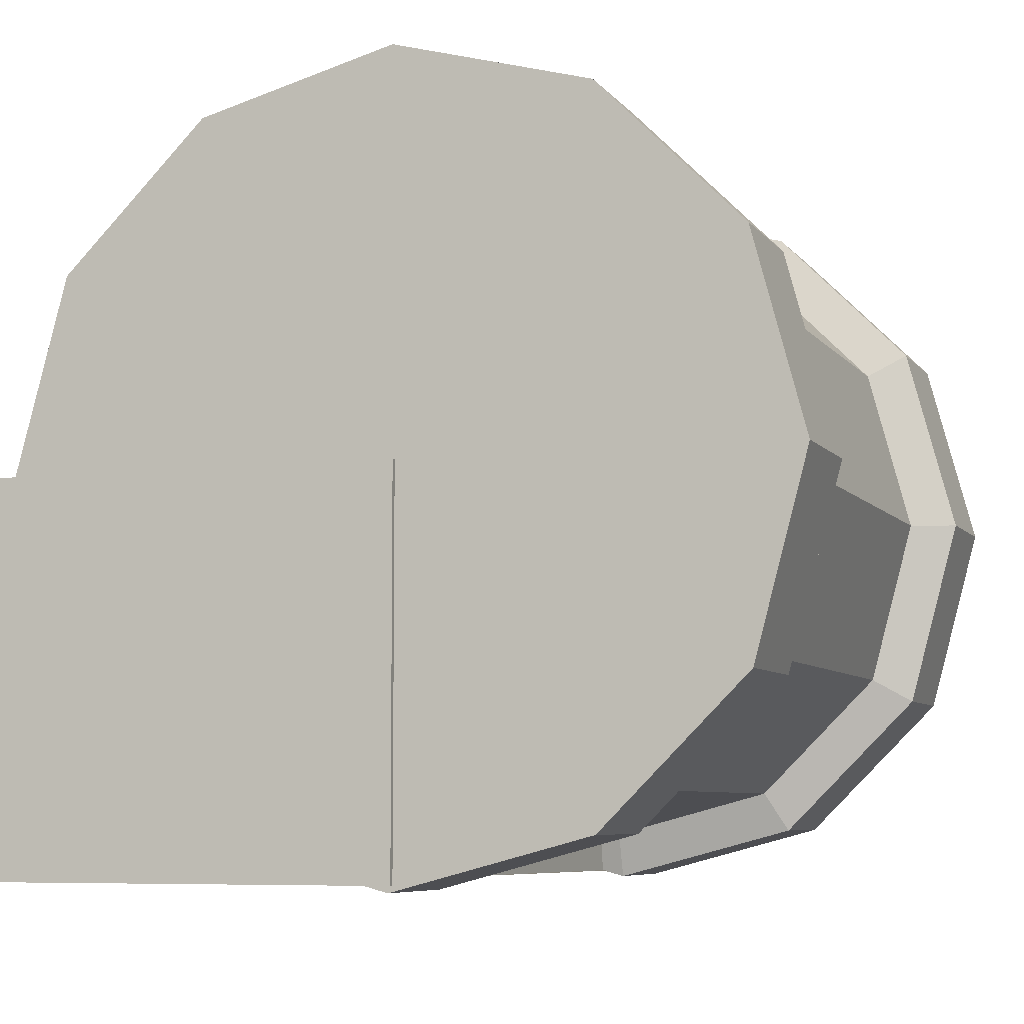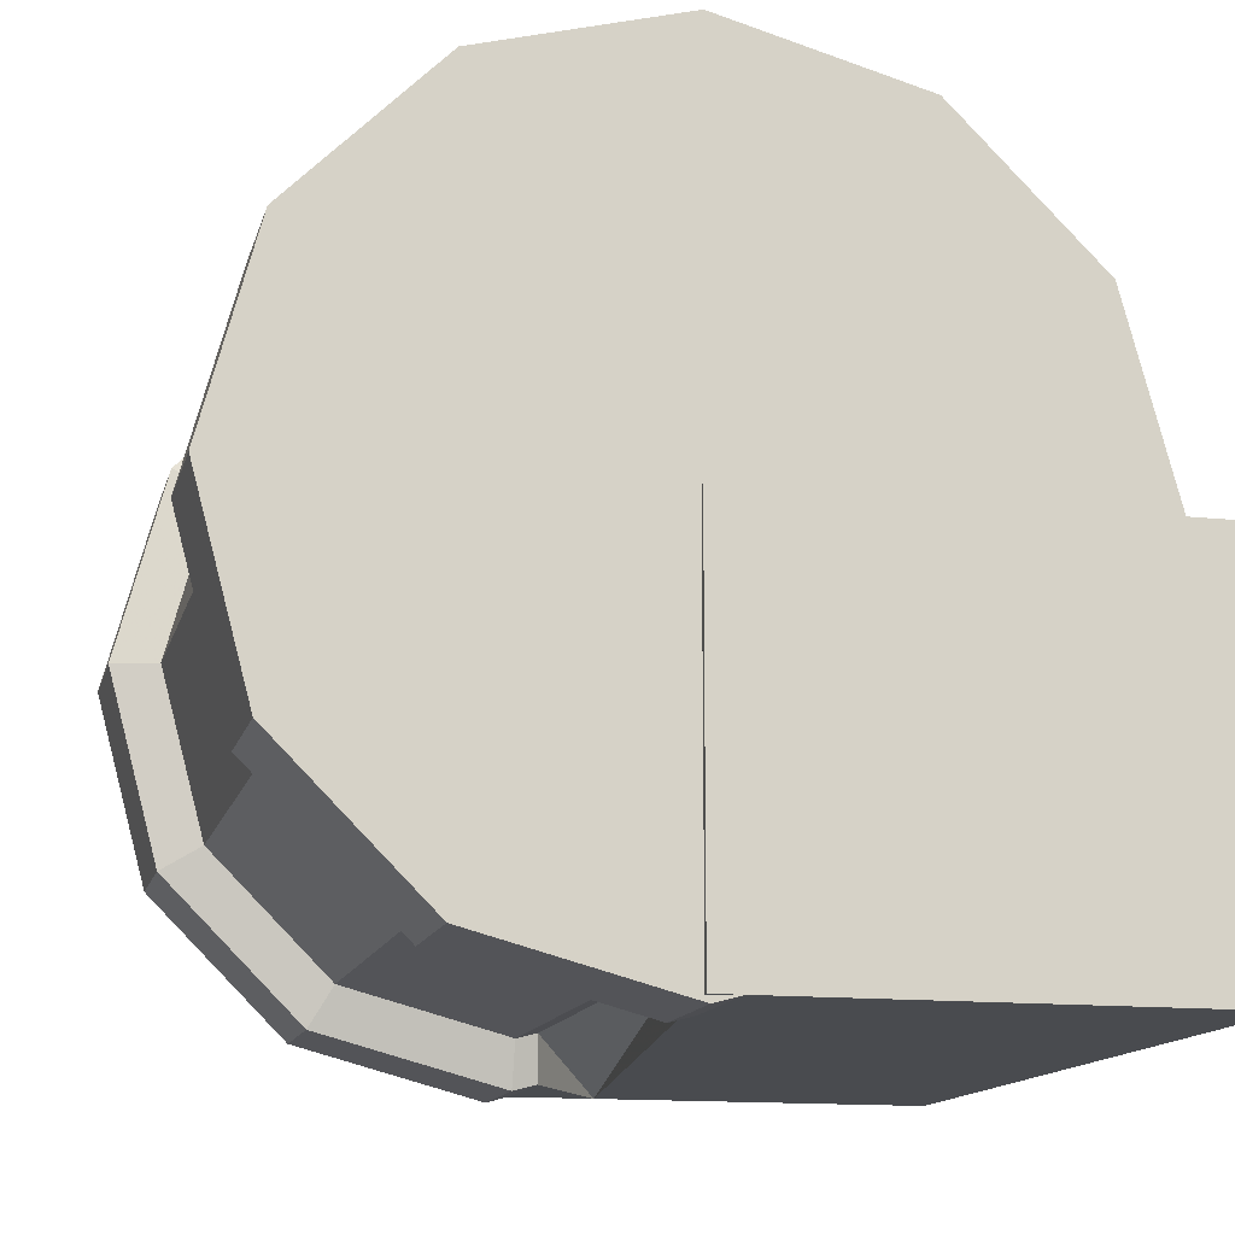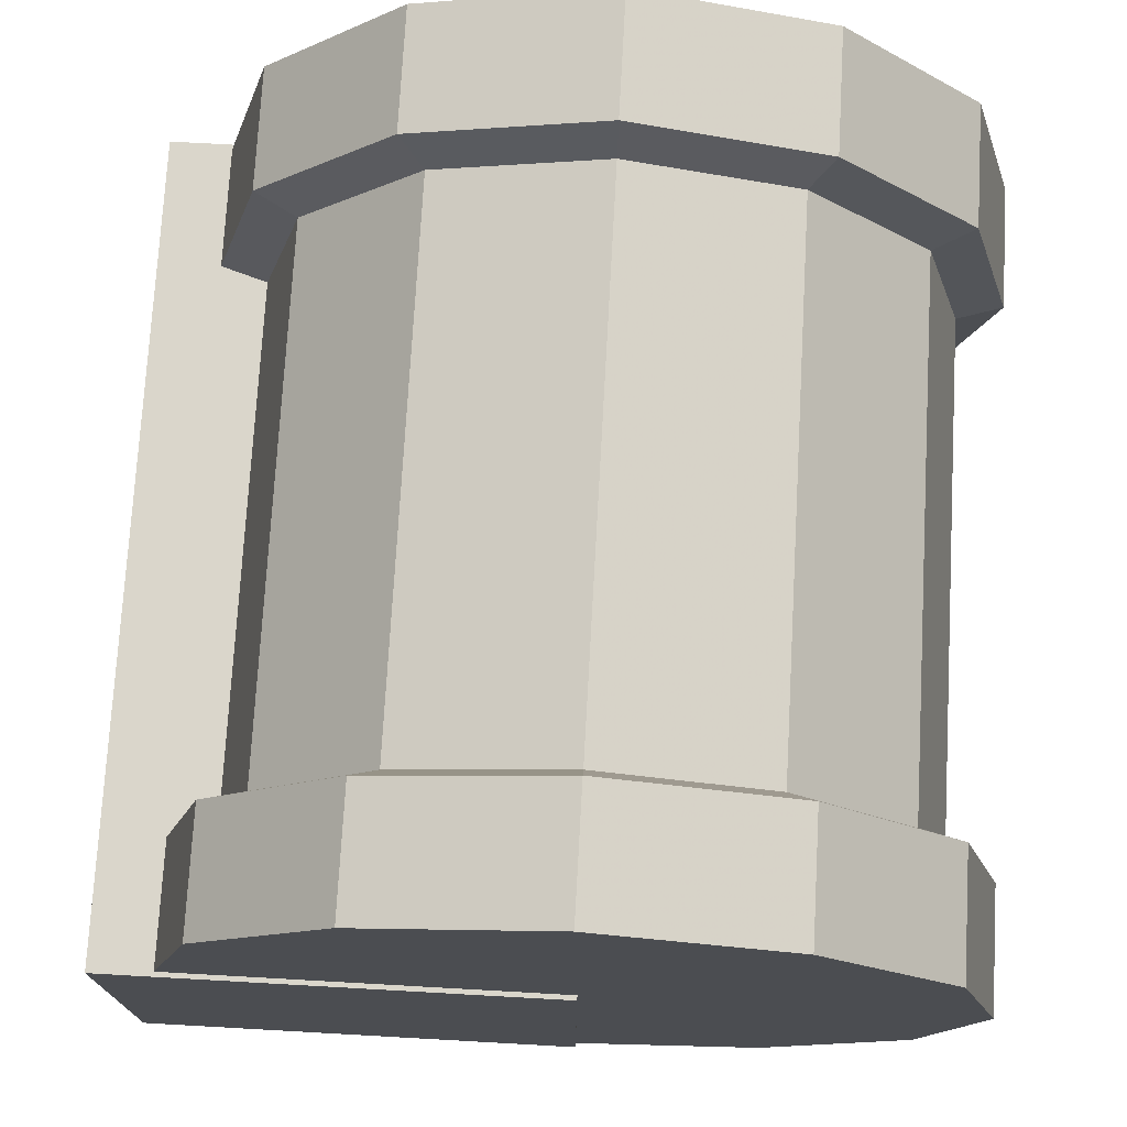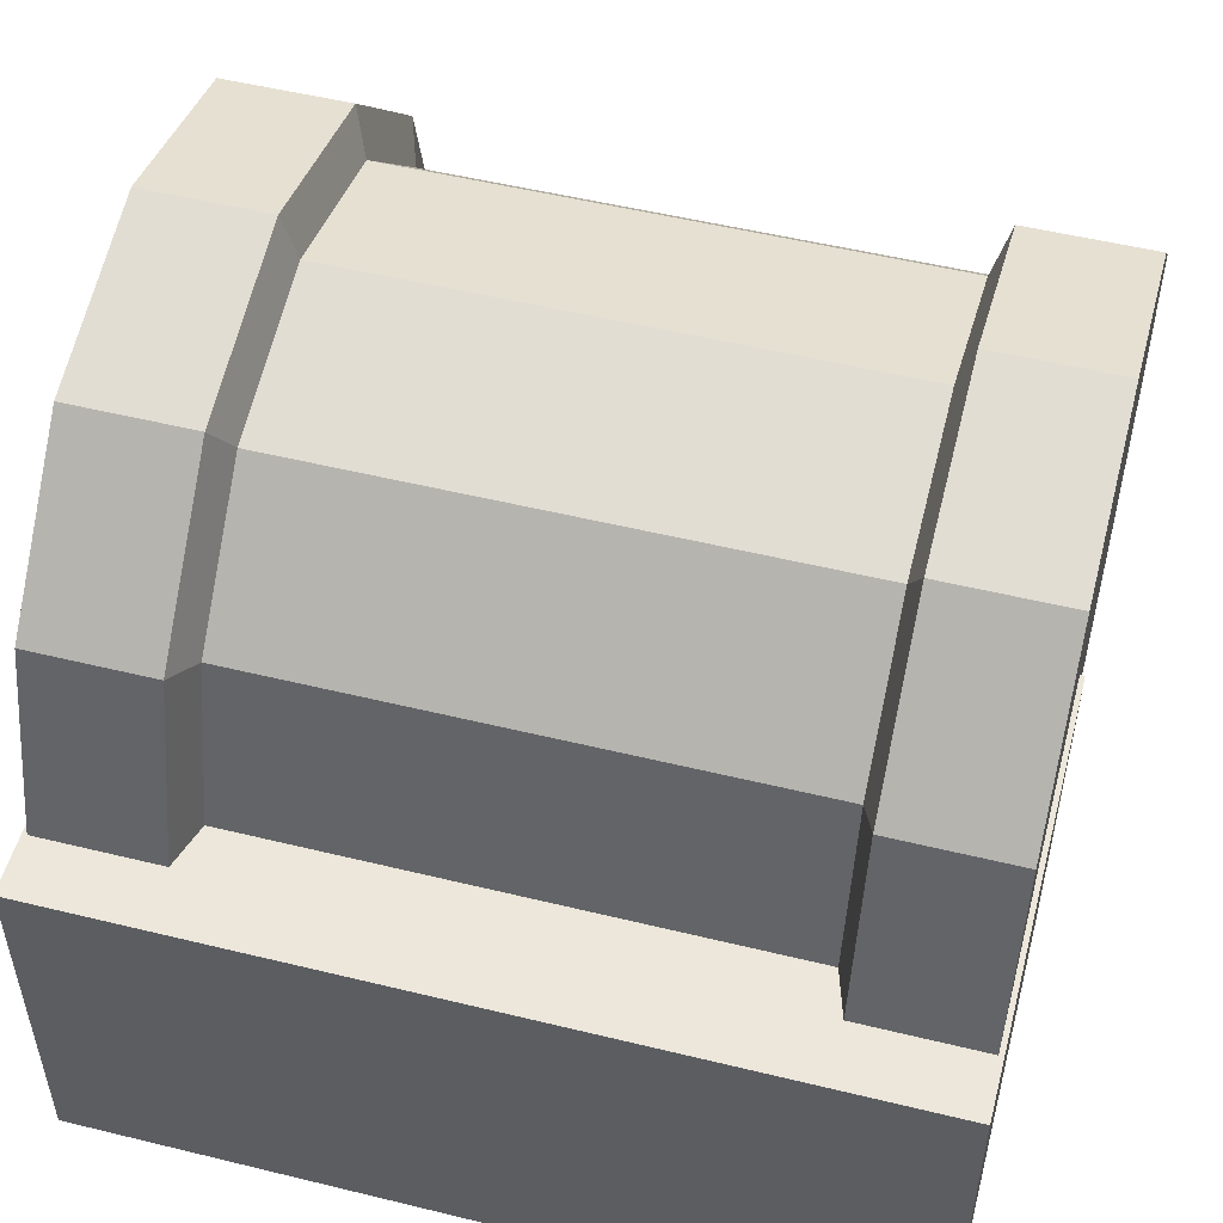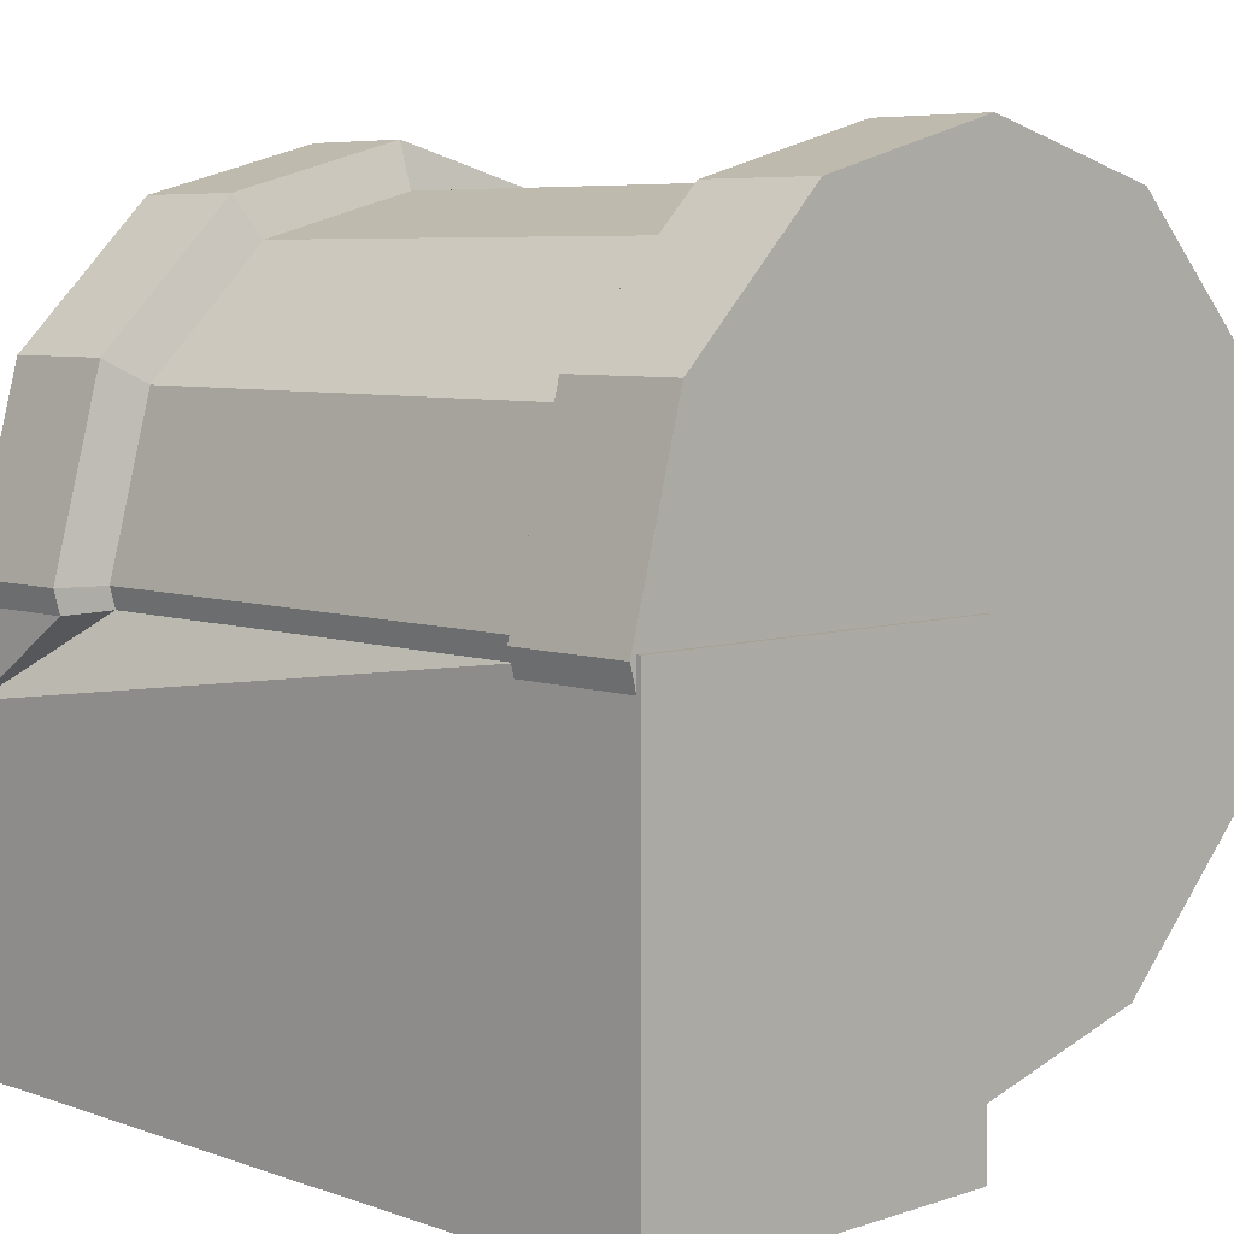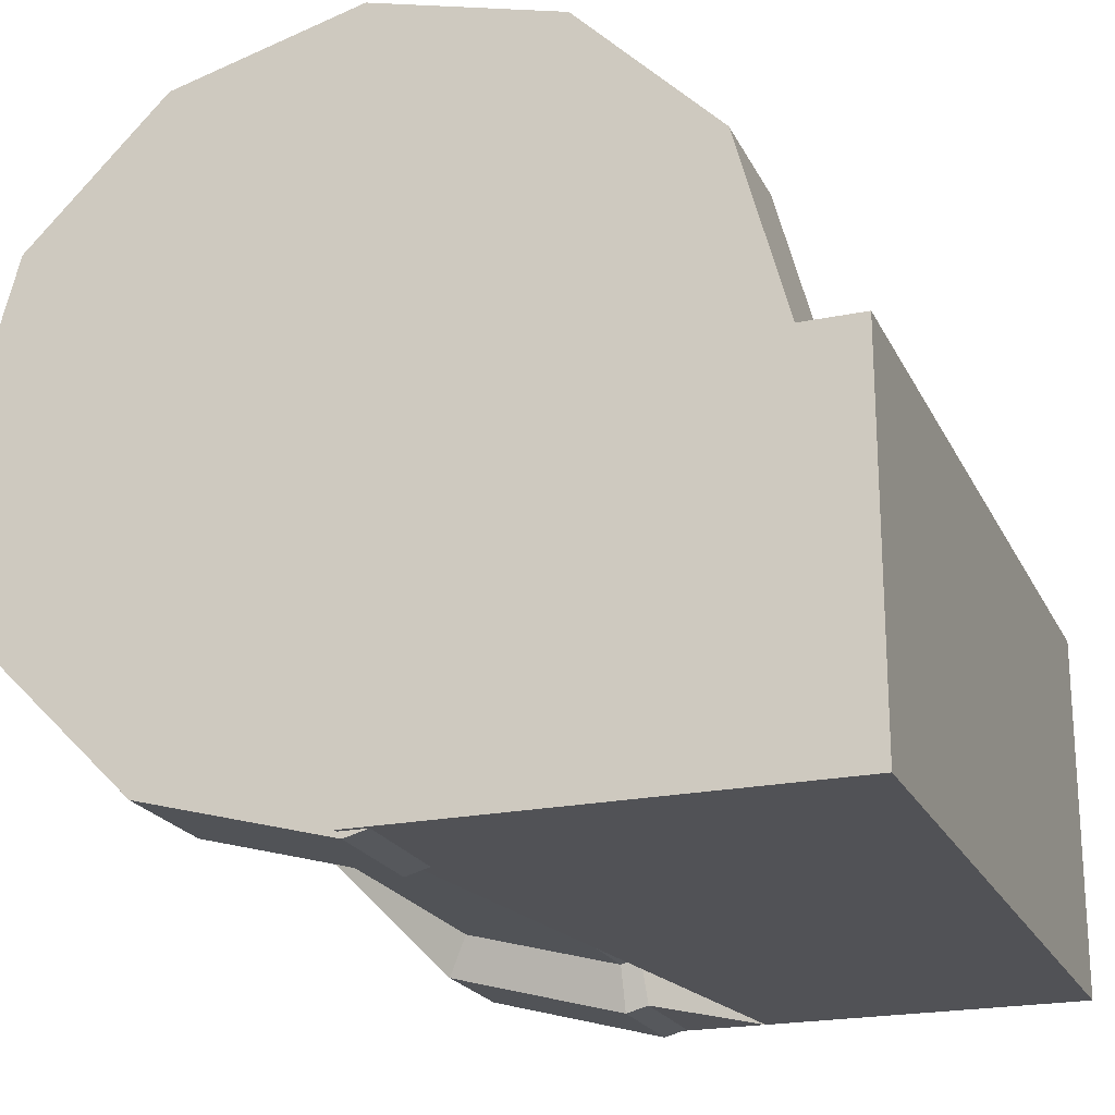
<metadata>
{"format":"obj","ext":"obj","renderer":"f3d","projection":"perspective","resolution":1024,"background":"white","views":[{"elev":-6.7,"azim":109.8,"up":"+Z"},{"elev":-13.9,"azim":-103.7,"up":"+Z"},{"elev":74.0,"azim":93.2,"up":"+Z"},{"elev":52.0,"azim":14.8,"up":"+Z"},{"elev":6.3,"azim":-134.1,"up":"+Y"},{"elev":-21.3,"azim":-69.8,"up":"+Z"}]}
</metadata>
<code>
g Cylinder_Cube
v -98.82 0 -92.81
v -68.67 0 -92.81
v -65.15 0.00447 -81.49
v 65.15 0.00447 -81.49
v 68.67 0 -92.81
v 98.82 0 -92.81
v -98.82 46.41 -80.38
v -68.67 46.41 -80.38
v -65.15 40.75 -70.57
v 65.15 40.75 -70.57
v 68.67 46.41 -80.38
v 98.82 46.41 -80.38
v -98.82 80.38 -46.41
v -68.67 80.38 -46.41
v -65.15 70.57 -40.74
v 65.15 70.57 -40.74
v 68.67 80.38 -46.41
v 98.82 80.38 -46.41
v -98.82 92.81 0
v -68.67 92.81 0
v -65.15 81.49 0
v 65.15 81.49 0
v 68.67 92.81 0
v 98.82 92.81 0
v -98.82 80.38 46.41
v -68.67 80.38 46.41
v -65.15 70.57 40.74
v 65.15 70.57 40.74
v 68.67 80.38 46.41
v 98.82 80.38 46.41
v -98.82 46.41 80.38
v -68.67 46.41 80.38
v -65.15 40.75 70.57
v 65.15 40.75 70.57
v 68.67 46.41 80.38
v 98.82 46.41 80.38
v -98.82 0 92.81
v -68.67 0 92.81
v -65.15 0.00447 81.49
v 65.15 0.00447 81.49
v 68.67 0 92.81
v 98.82 0 92.81
v -98.82 -46.41 80.38
v -68.67 -46.41 80.38
v -65.15 -40.74 70.57
v 65.15 -40.74 70.57
v 68.67 -46.41 80.38
v 98.82 -46.41 80.38
v -98.82 -80.38 46.41
v -68.67 -80.38 46.41
v -65.15 -70.57 40.74
v 65.15 -70.57 40.74
v 68.67 -80.38 46.41
v 98.82 -80.38 46.41
v 98.82 1.032 -1.787
v -98.82 0 -91.25
v -98.82 1.032 -1.787
v 98.82 0 0.2735
v -98.82 1.032 0
v -98.82 -0.1579 0.2735
v -98.82 0 0.2735
v -98.82 1.032 -0.5957
v 98.82 1.032 -0.5957
v 98.82 1.032 0.2735
v -98.82 -26.2 0.2735
v 98.82 0 -91.25
v 98.82 1.032 0
v 98.82 0.4737 0.2735
v 98.82 0.1579 0.2735
v -98.82 0.4737 0.2735
v -98.82 0.1579 0.2735
v -98.82 -0.4737 0.2735
v 98.82 -0.4737 0.2735
v 68.67 -92.74 0.2735
v 98.82 -0.1579 0.2735
v -68.67 -92.74 0.2735
v -98.82 -92.74 0.2735
v 65.15 -81.42 0.2401
v -65.15 -81.42 0.2401
v 98.82 -92.74 0.2735
v -98.82 -5.837 -91.25
v -68.67 -5.837 -91.25
v -65.15 -5.121 -80.11
v 65.15 -5.121 -80.11
v 98.82 1.032 -91.25
v -98.82 1.032 -22.61
v -98.82 1.032 -45.49
v 98.82 1.032 -68.37
v -98.82 1.032 -91.25
v -98.82 1.032 -68.37
v -98.82 1.032 0.2735
v 98.82 1.032 -45.49
v 98.82 1.032 -22.61
v 68.67 -5.837 -91.25
v -98.82 -53.44 0.2735
v 98.82 -5.837 -91.25
v -98.82 -80.67 0.2735
v 98.82 -80.67 0.2735
v 98.82 -53.44 0.2735
v 98.82 -26.2 0.2735
v -100 -107.9 0.2735
v -100 -80.67 0.2735
v -100 -53.44 0.2735
v -100 -26.2 0.2735
v -100 1.032 0.2735
v 100 -107.9 0.2735
v 100 -80.67 0.2735
v 100 -53.44 0.2735
v 100 -26.2 0.2735
v 100 1.032 0.2735
v 100 -107.9 -22.61
v -100 -53.44 -91.25
v -100 -26.2 -91.25
v -100 1.032 -91.25
v 100 1.032 -22.61
v 100 -107.9 -45.49
v -100 -107.9 -68.37
v -100 1.032 -45.49
v -100 -107.9 -22.61
v 100 1.032 -45.49
v 100 -107.9 -68.37
v -100 1.032 -22.61
v -100 1.032 -68.37
v -100 -107.9 -45.49
v 100 1.032 -68.37
v 100 -107.9 -91.25
v 100 -80.67 -91.25
v 100 -53.44 -91.25
v 100 -26.2 -91.25
v 100 1.032 -91.25
v -100 -107.9 -91.25
v -100 -80.67 -91.25
f 90 87 86 57 62 59 91 70 71 61 60 72 65 95 97 77 49 43 37 31 25 19 13 7 1 56 89
f 92 88 85 66 6 12 18 24 30 36 42 48 54 80 98 99 100 73 75 58 69 68 64 67 63 55 93
f 73 100 109 110 64 68 69 58 75
f 93 55 63 67 64 110 115
f 129 113 114 89 56 81 82 83 84 94 96 66 85 130
f 105 91 59 62 57 86 122
f 74 78 79 76 77 97 102 101 106 107 98 80
f 71 70 91 105 104 65 72 60 61
f 117 124 119 101 102 103 104 105 122 118 123 114 113 112 132 131
f 111 116 121 126 127 128 129 130 125 120 115 110 109 108 107 106
f 7 8 2 1
f 8 9 3 2
f 9 10 4 3
f 10 11 5 4
f 11 12 6 5
f 13 14 8 7
f 14 15 9 8
f 15 16 10 9
f 16 17 11 10
f 17 18 12 11
f 19 20 14 13
f 20 21 15 14
f 21 22 16 15
f 22 23 17 16
f 23 24 18 17
f 25 26 20 19
f 26 27 21 20
f 27 28 22 21
f 28 29 23 22
f 29 30 24 23
f 31 32 26 25
f 32 33 27 26
f 33 34 28 27
f 34 35 29 28
f 35 36 30 29
f 37 38 32 31
f 38 39 33 32
f 39 40 34 33
f 40 41 35 34
f 41 42 36 35
f 43 44 38 37
f 44 45 39 38
f 45 46 40 39
f 46 47 41 40
f 47 48 42 41
f 56 1 81
f 49 50 44 43
f 50 51 45 44
f 51 52 46 45
f 52 53 47 46
f 53 54 48 47
f 81 1 2 82
f 94 5 6 96
f 96 6 66
f 82 2 3 83
f 76 50 49 77
f 79 51 50 76
f 78 52 51 79
f 74 53 52 78
f 80 54 53 74
f 83 3 4 84
f 84 4 5 94
f 111 106 101 119
f 95 103 102 97
f 98 107 108 99
f 65 104 103 95
f 99 108 109 100
f 93 115 120 92
f 131 132 127 126
f 132 112 128 127
f 112 113 129 128
f 87 118 122 86
f 90 123 118 87
f 89 114 123 90
f 126 121 117 131
f 121 116 124 117
f 116 111 119 124
f 92 120 125 88
f 88 125 130 85

</code>
